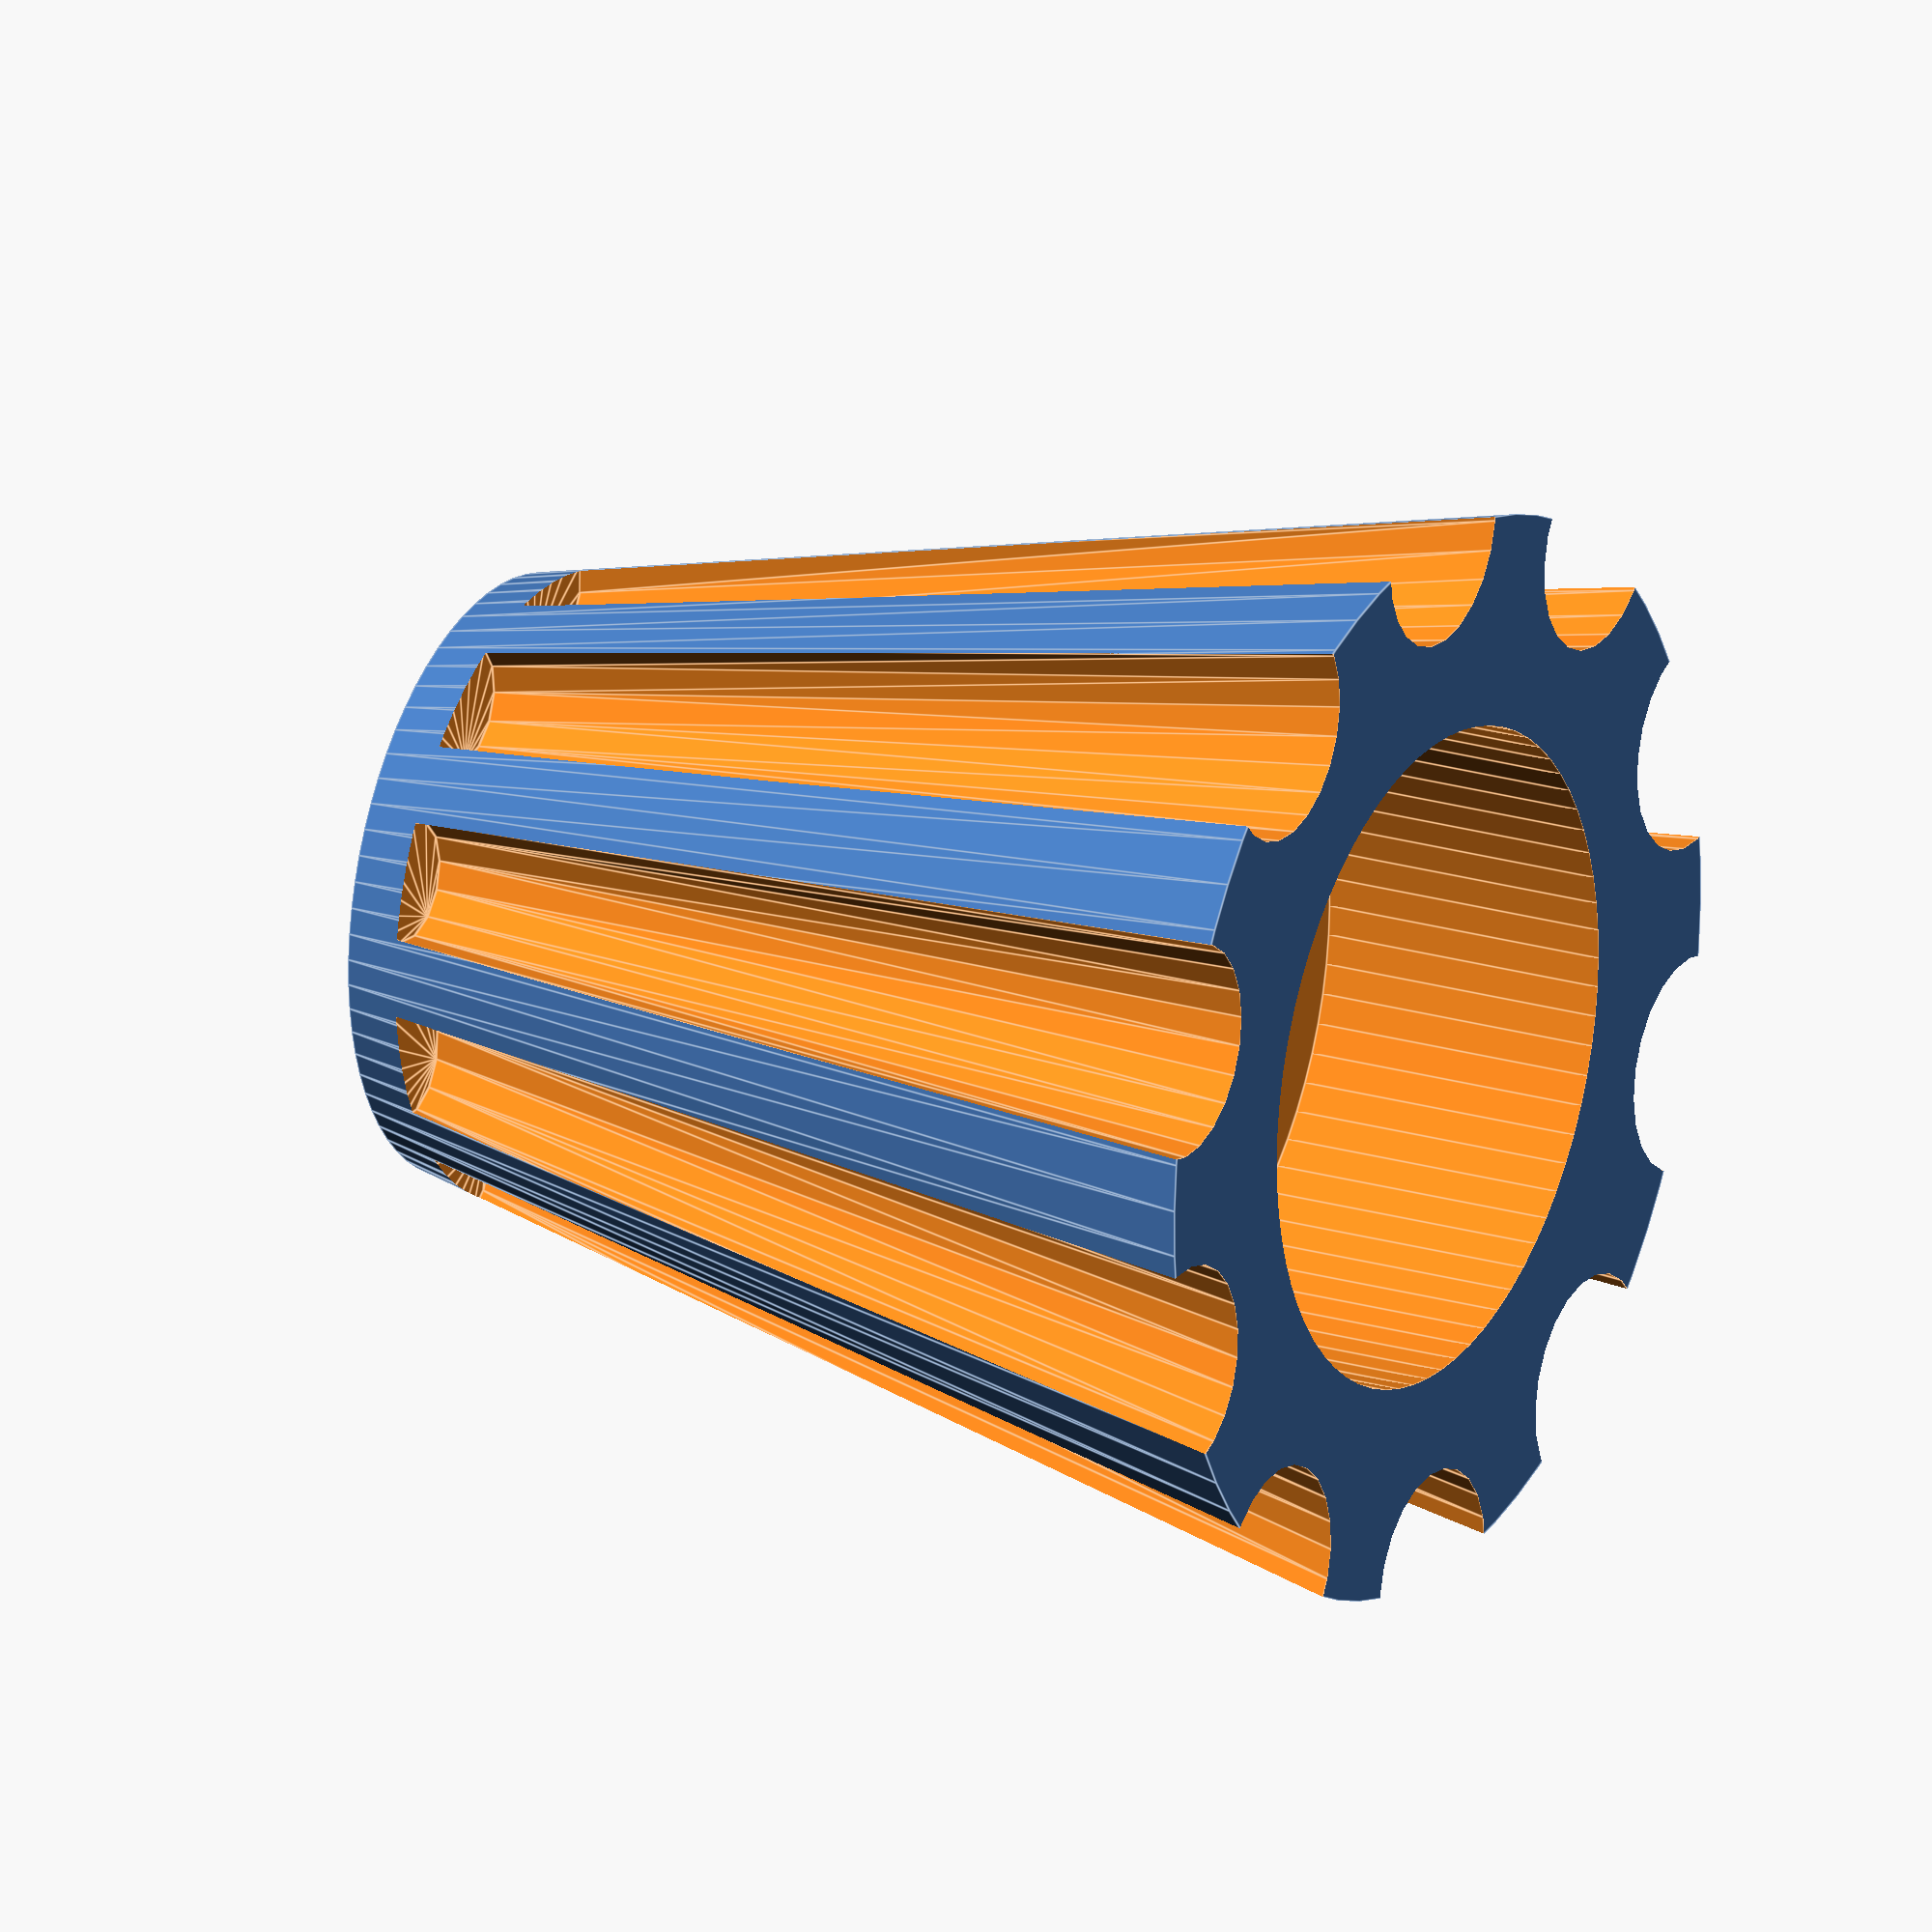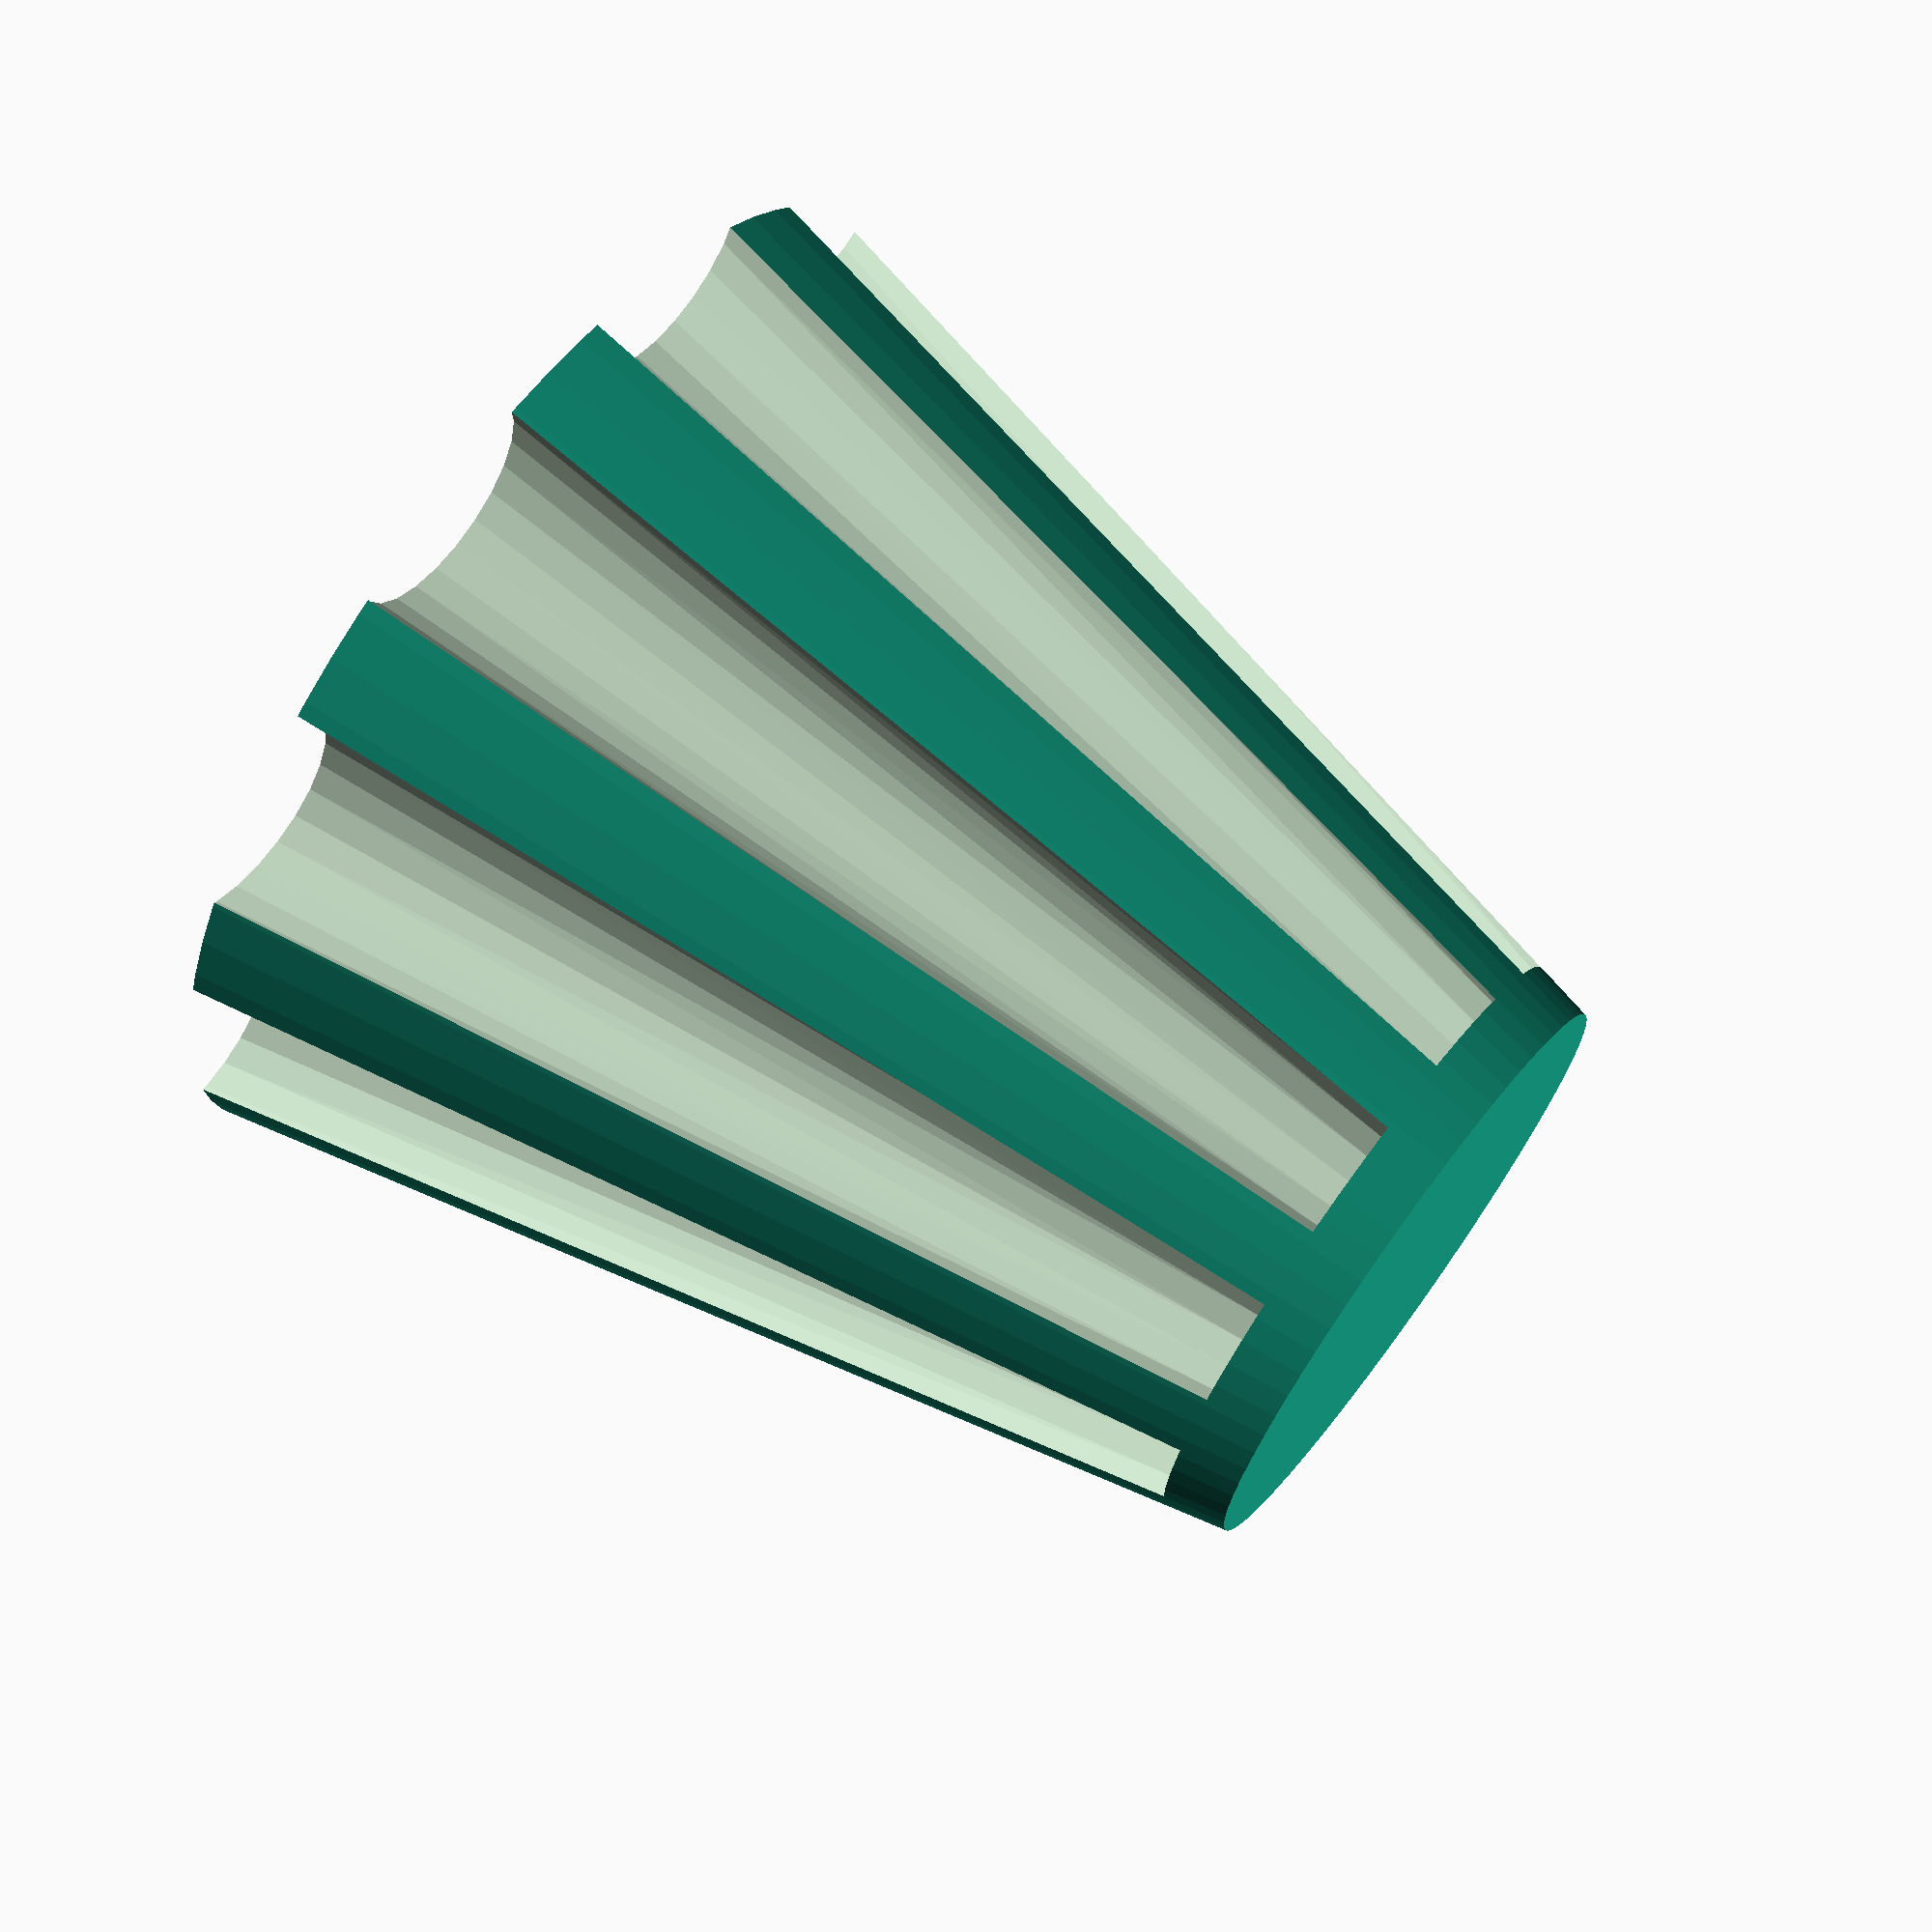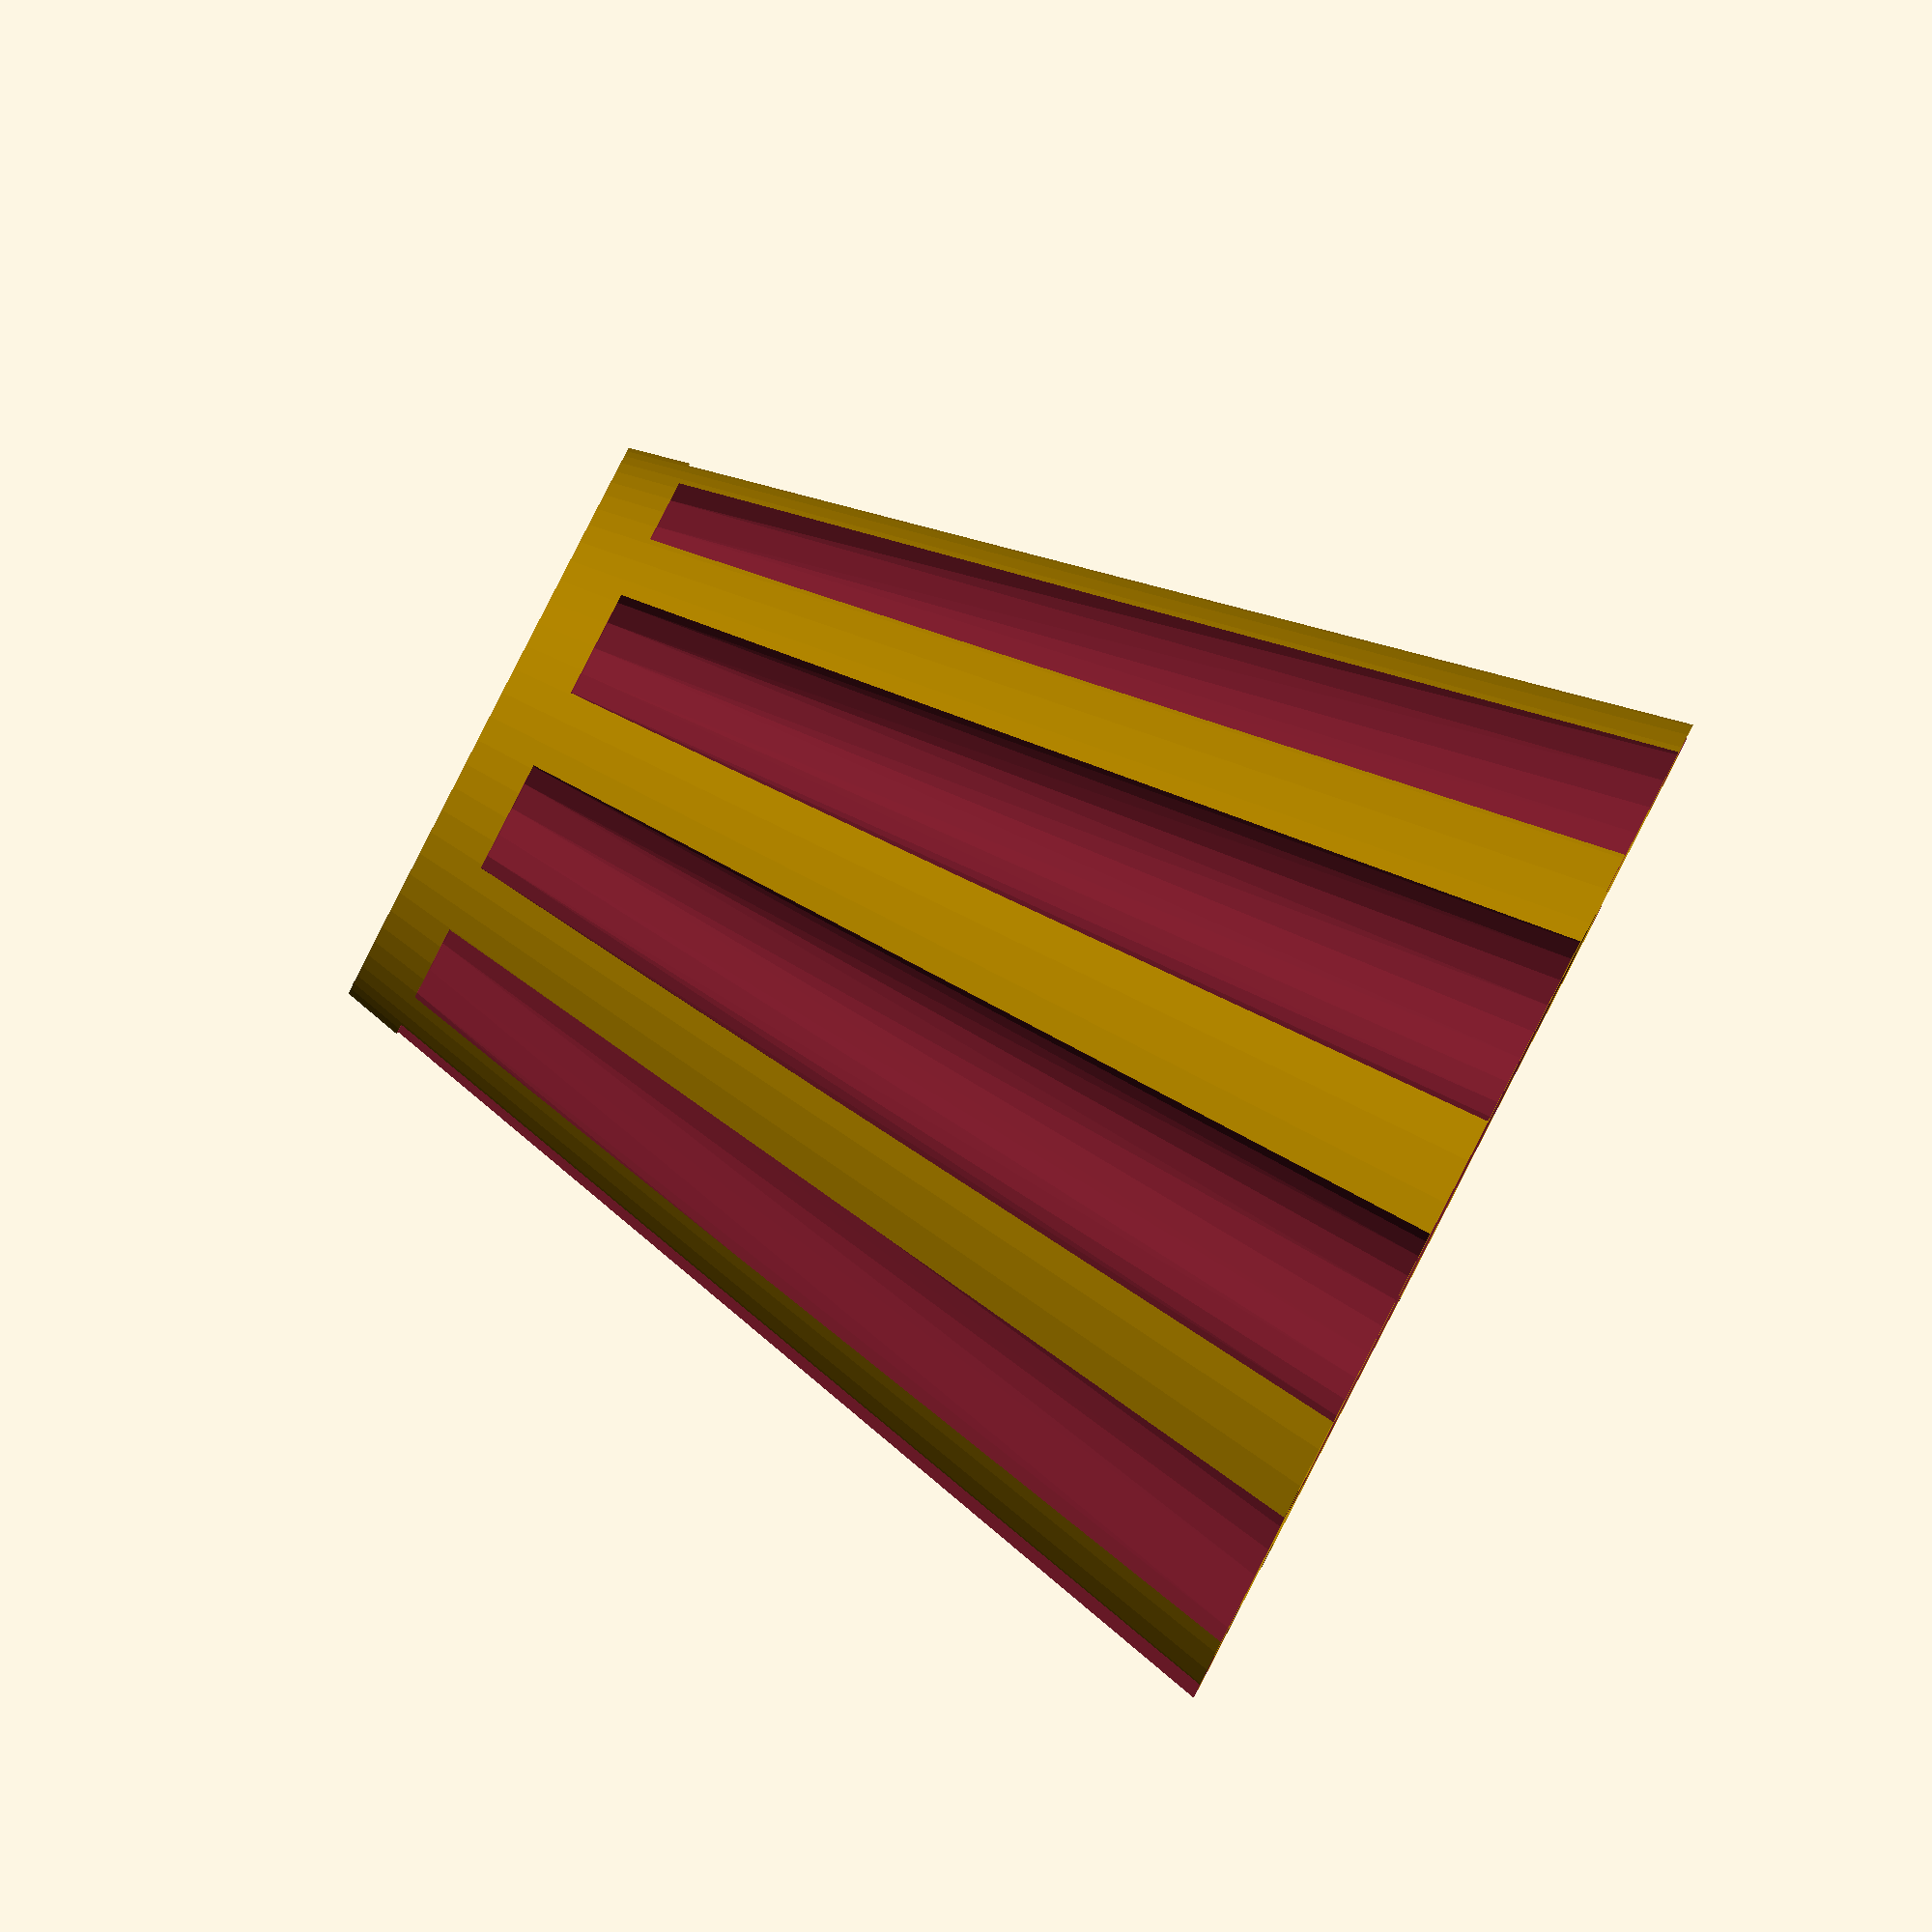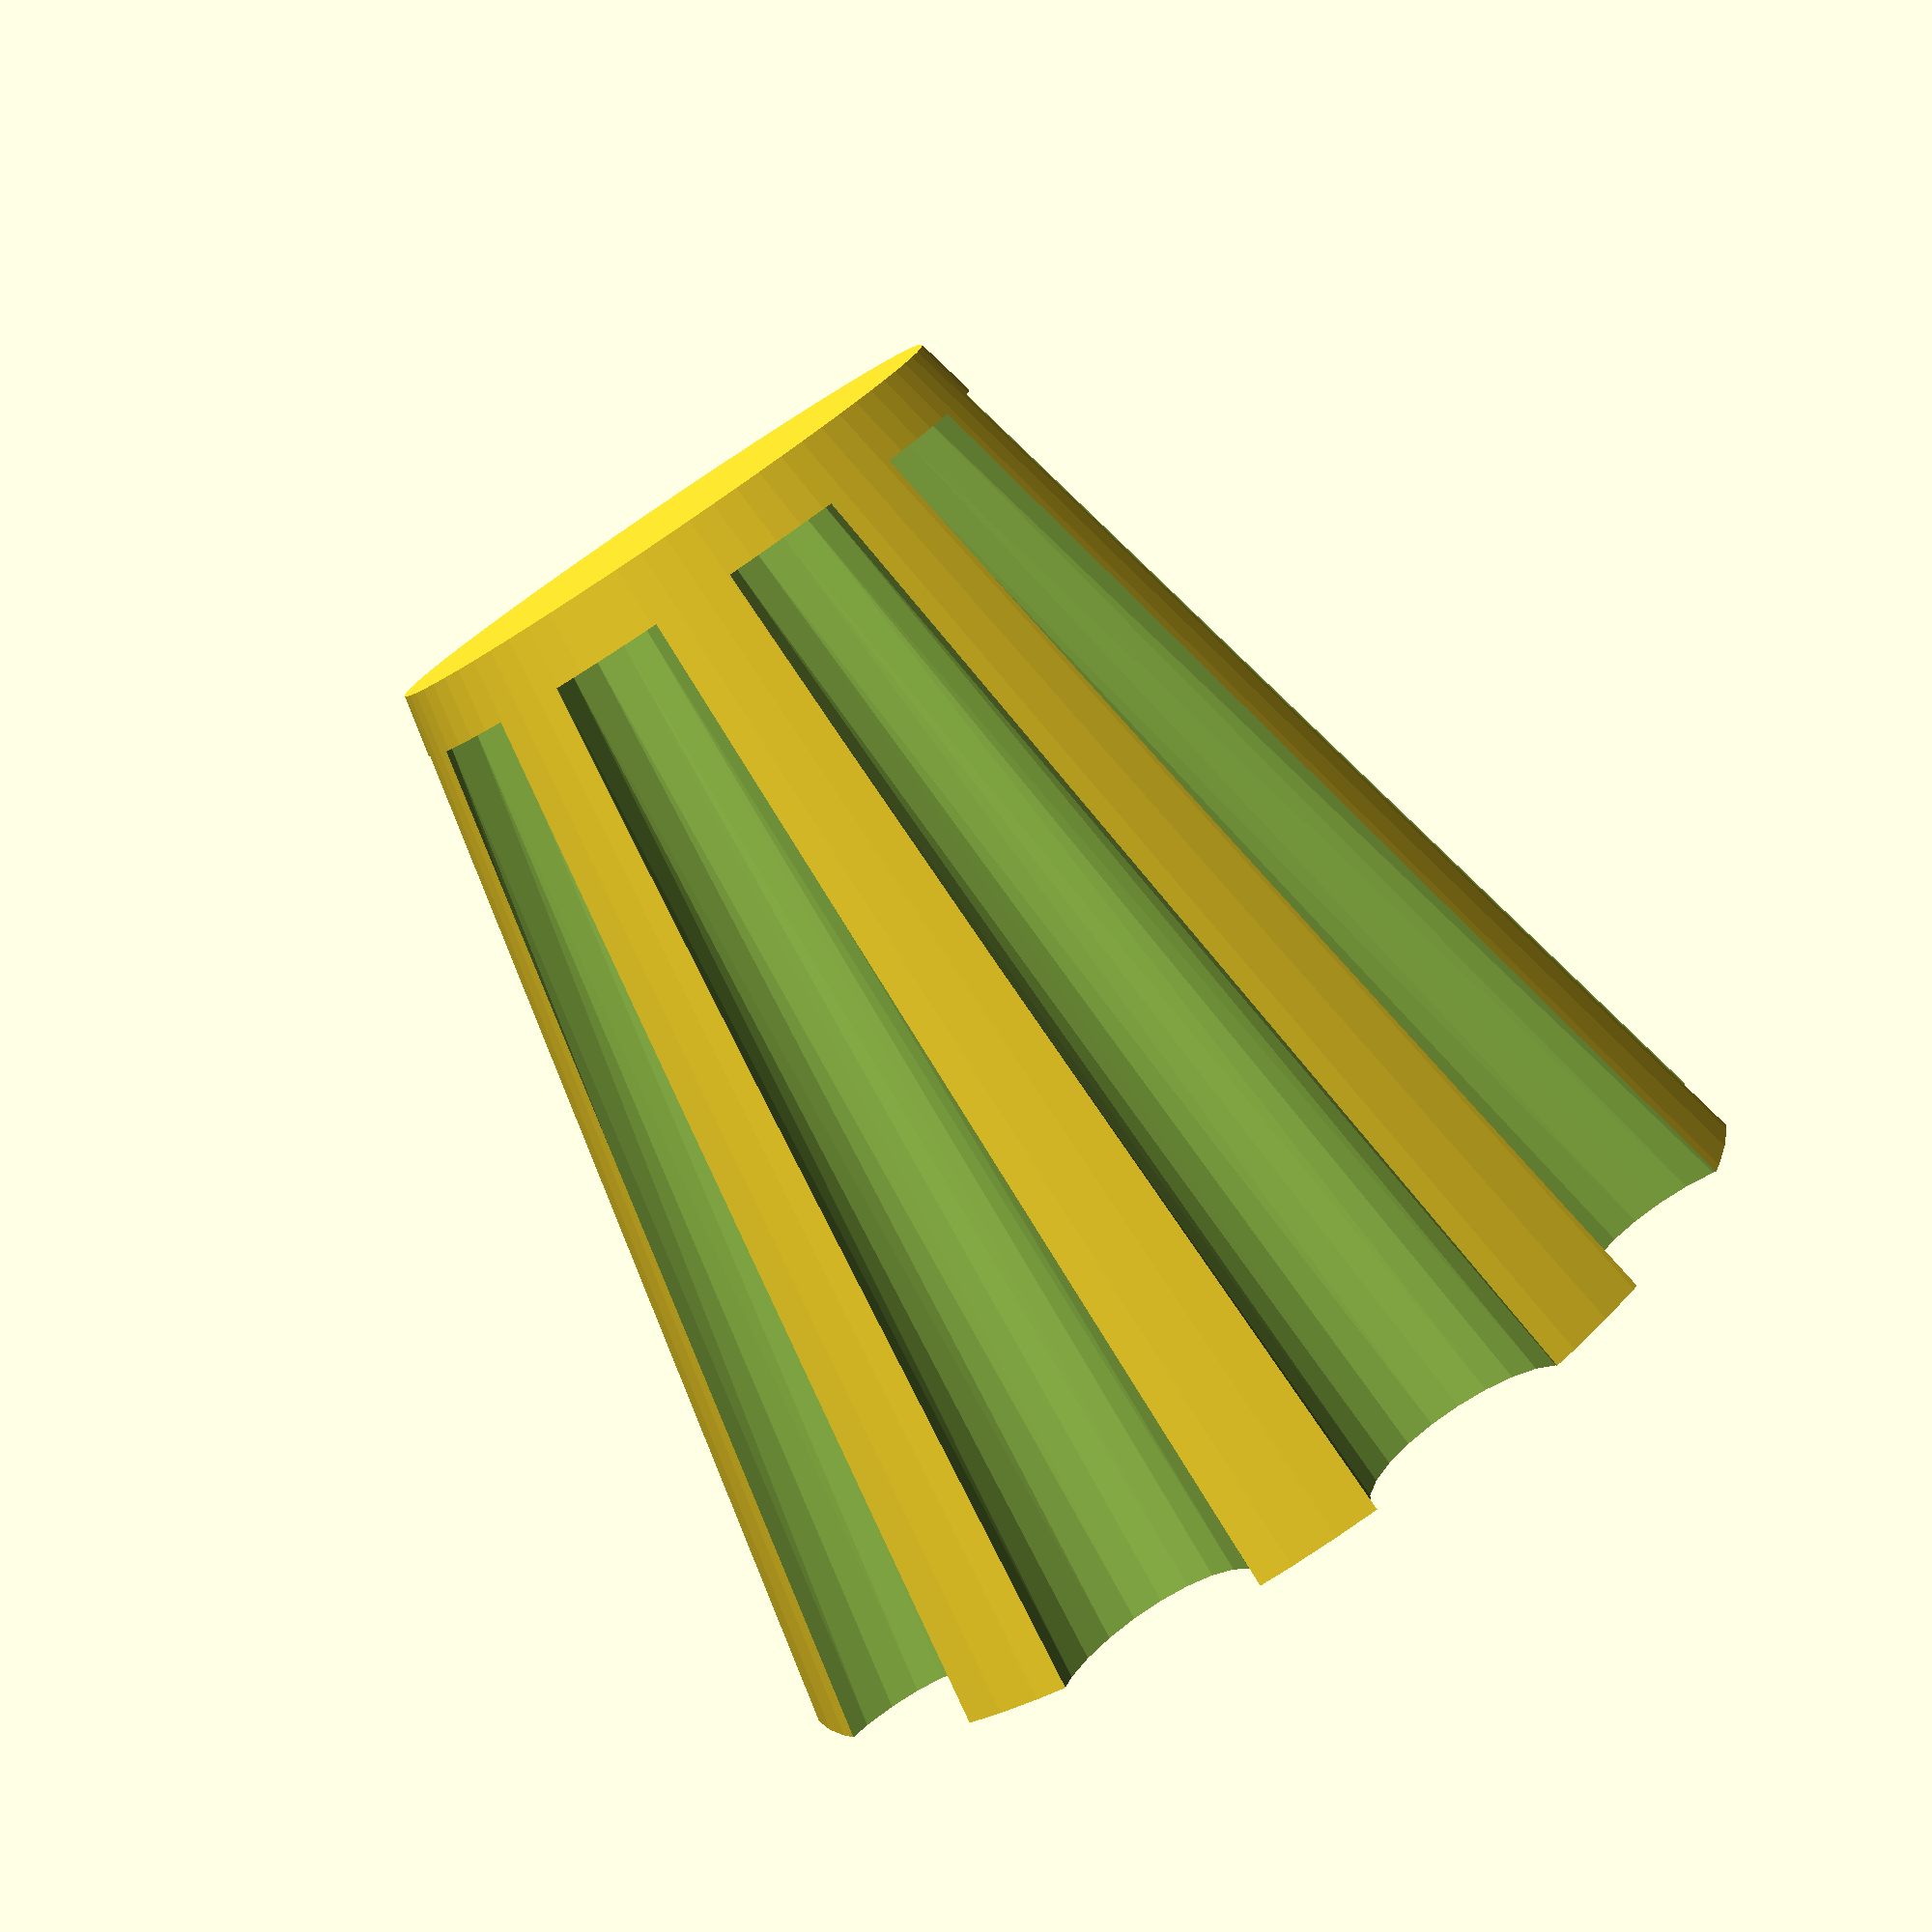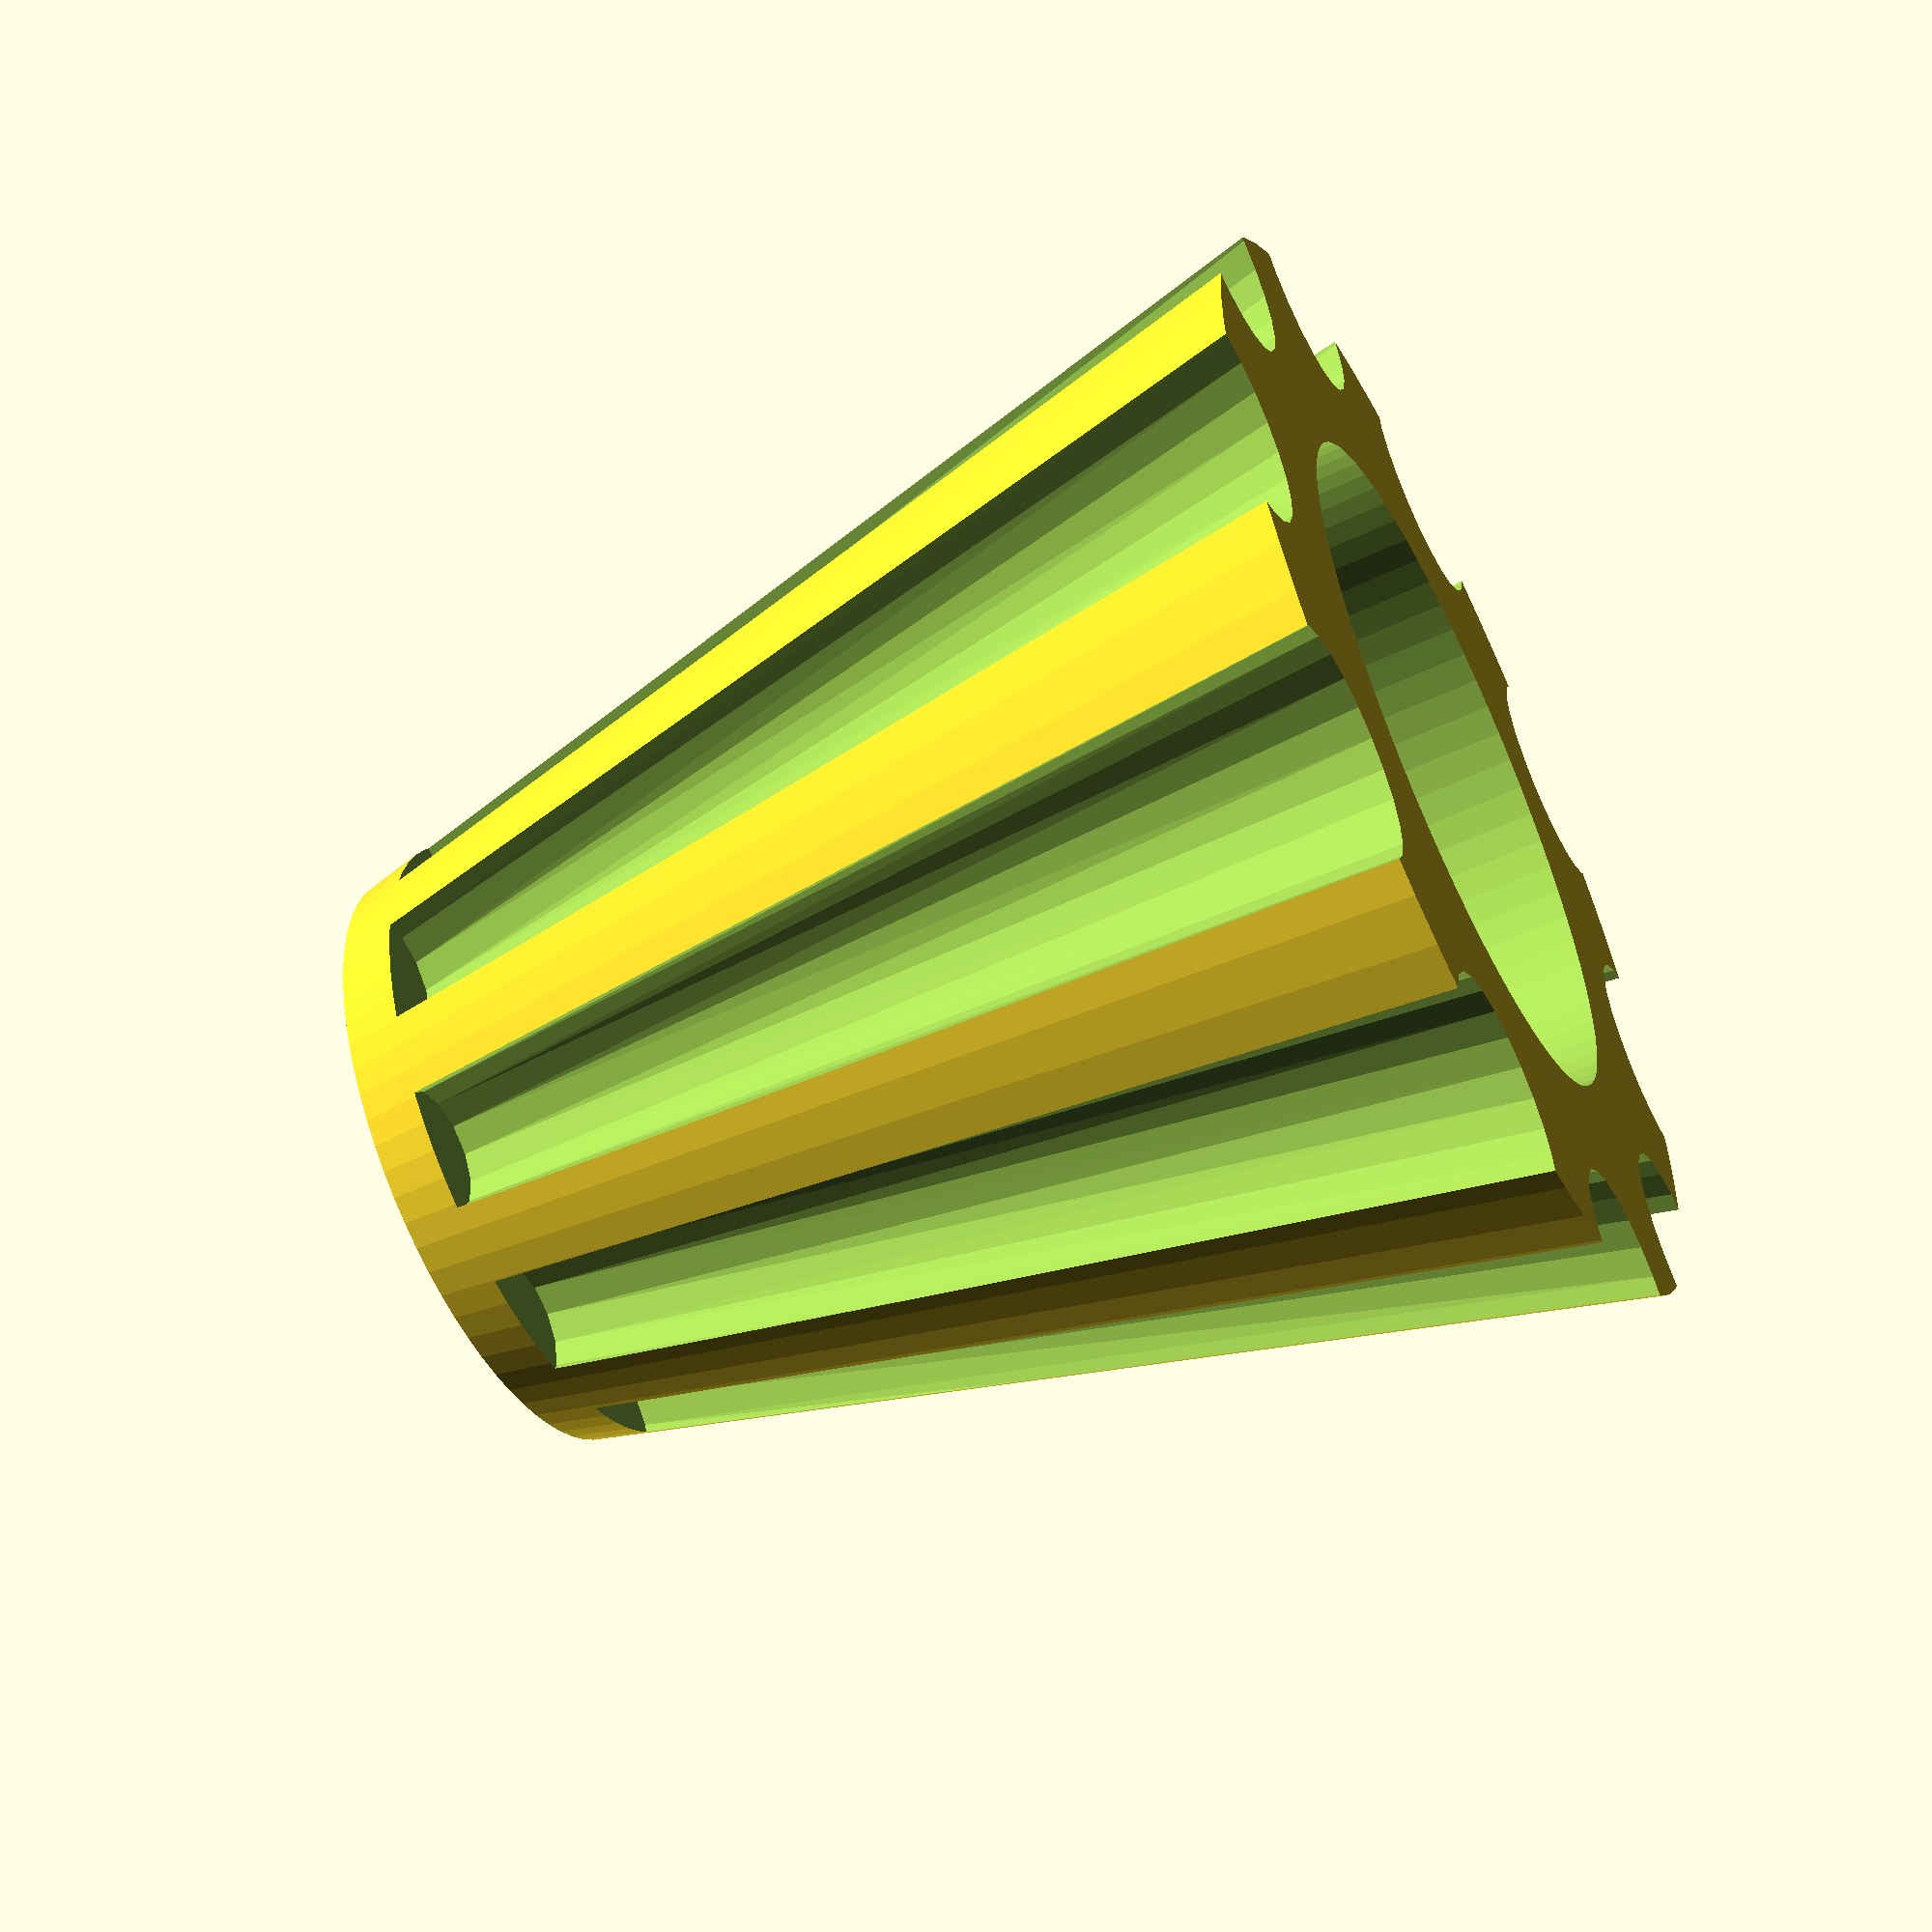
<openscad>
// Based on:
// https://www.youmagine.com/designs/knob-for-potentiometer-parametric
// By John Ridley

// Increase the resolution of default shapes
$fa = 5; // Minimum angle for fragments [degrees]
$fs = 0.5; // Minimum fragment size [mm]

od = 18;
odt = 10;
mainh = 0;
th = 17.5-mainh;

// knurling
kd = 7/2;
kn = 10;

shaftd = 6.5;

rotate([180,0,0])
difference()
{
    translate([0,0,0.01])
	union()
	{
		cylinder(d=od, h=mainh);
		translate([0,0,mainh])
		cylinder(d1=od, d2=odt, h=th);
	}

	// knurling
	for (x=[0:kn])
        rotate([0,0,x * (360/kn)])
            translate([0,od/2,0])
                hull() {
                    //rotate([10,0,0]) cylinder(d1=kd, d2=kd, h=mainh+th-1);
                    cylinder(d=2*od/kn, h=0.01);
                    translate([0,(odt-od)/2,mainh+th-1])
                        cylinder(d=2*odt/kn, h=0.01);
                }

	// shaft hole
	cylinder(d=shaftd, h=mainh+th - 1.5, $fn = 8);

	// relief at bottom
	cylinder(d=od - kd*2, h=5);

}
</openscad>
<views>
elev=339.0 azim=37.2 roll=298.5 proj=o view=edges
elev=110.1 azim=116.9 roll=53.4 proj=p view=solid
elev=90.4 azim=345.5 roll=242.8 proj=o view=wireframe
elev=79.2 azim=164.7 roll=213.7 proj=p view=solid
elev=55.6 azim=217.0 roll=296.5 proj=p view=wireframe
</views>
